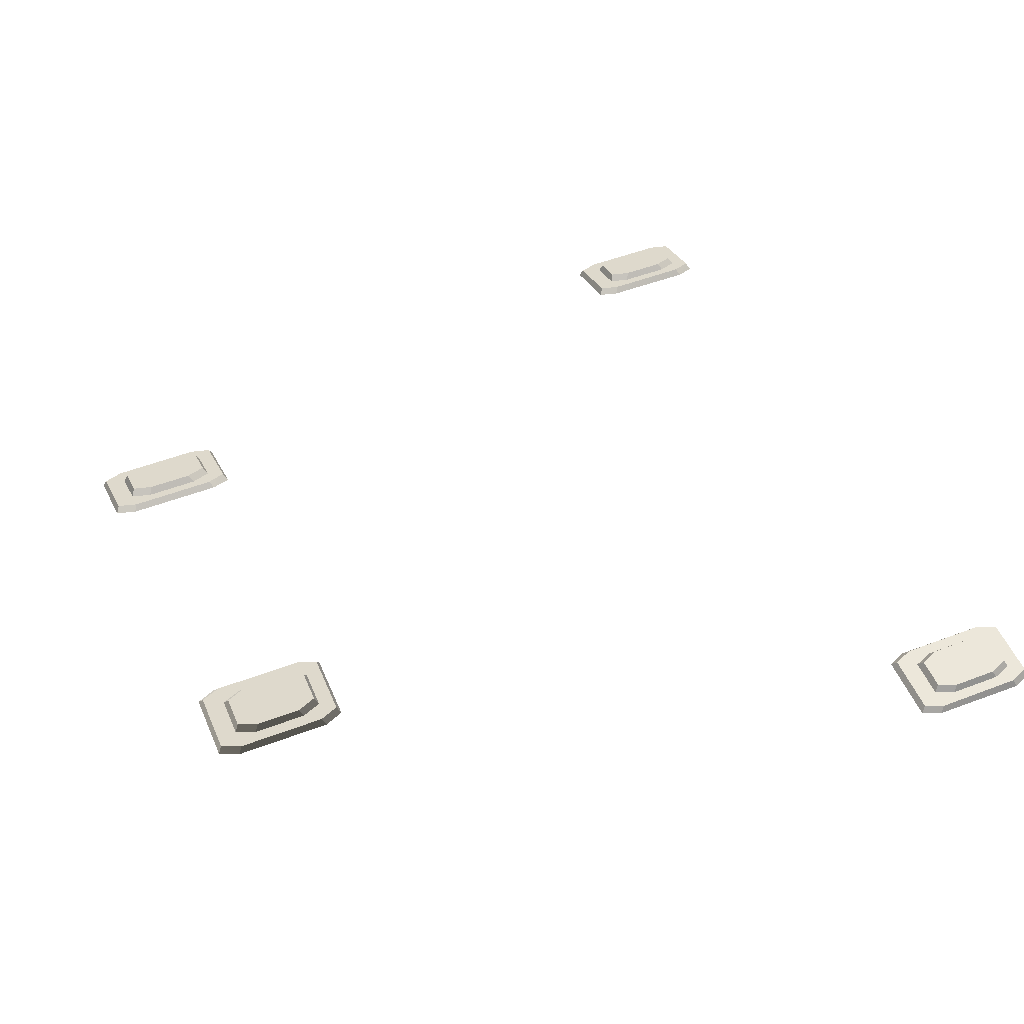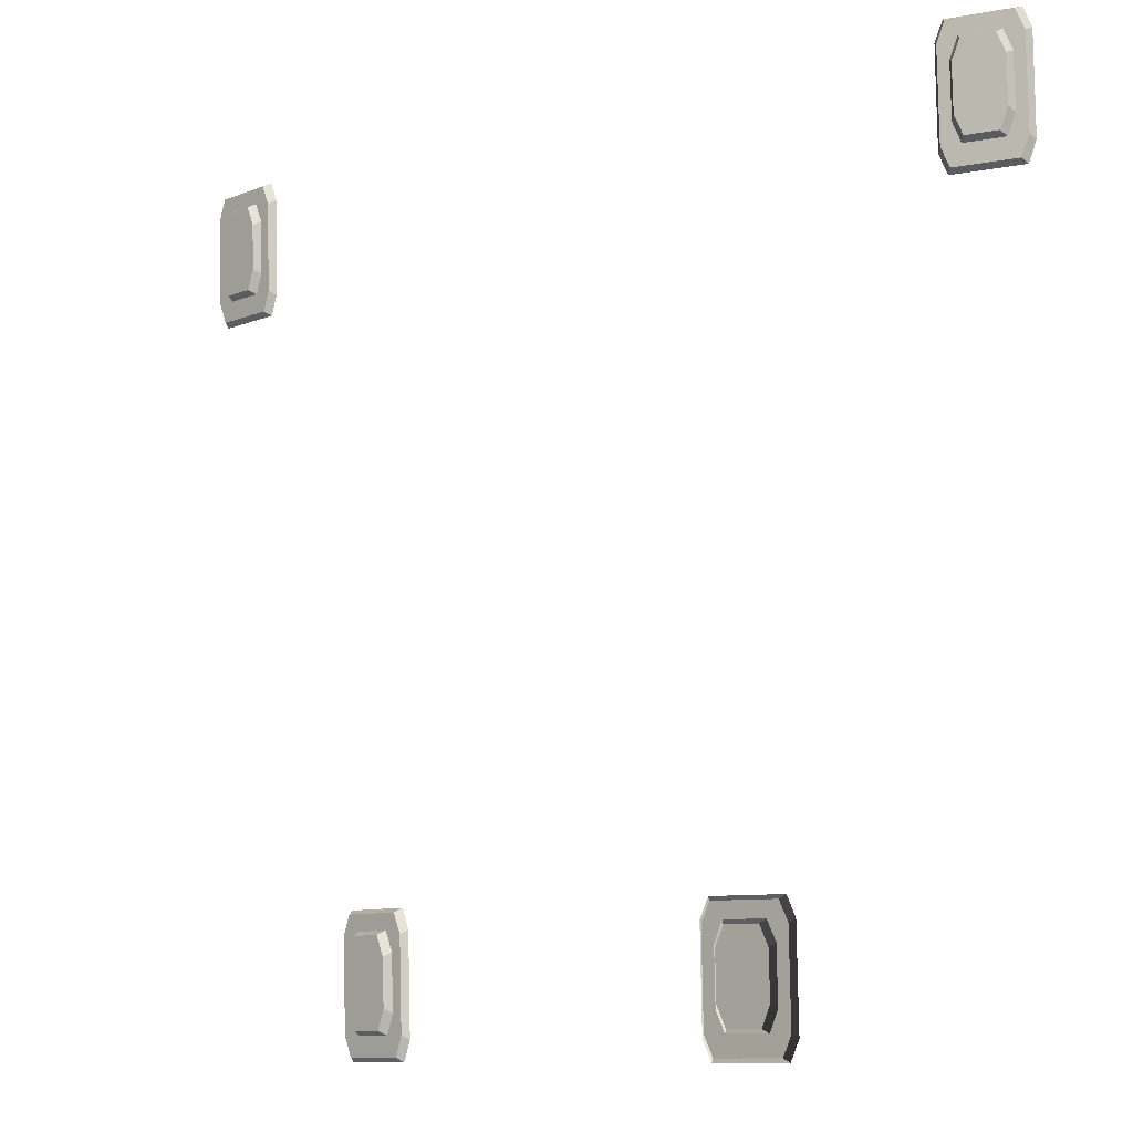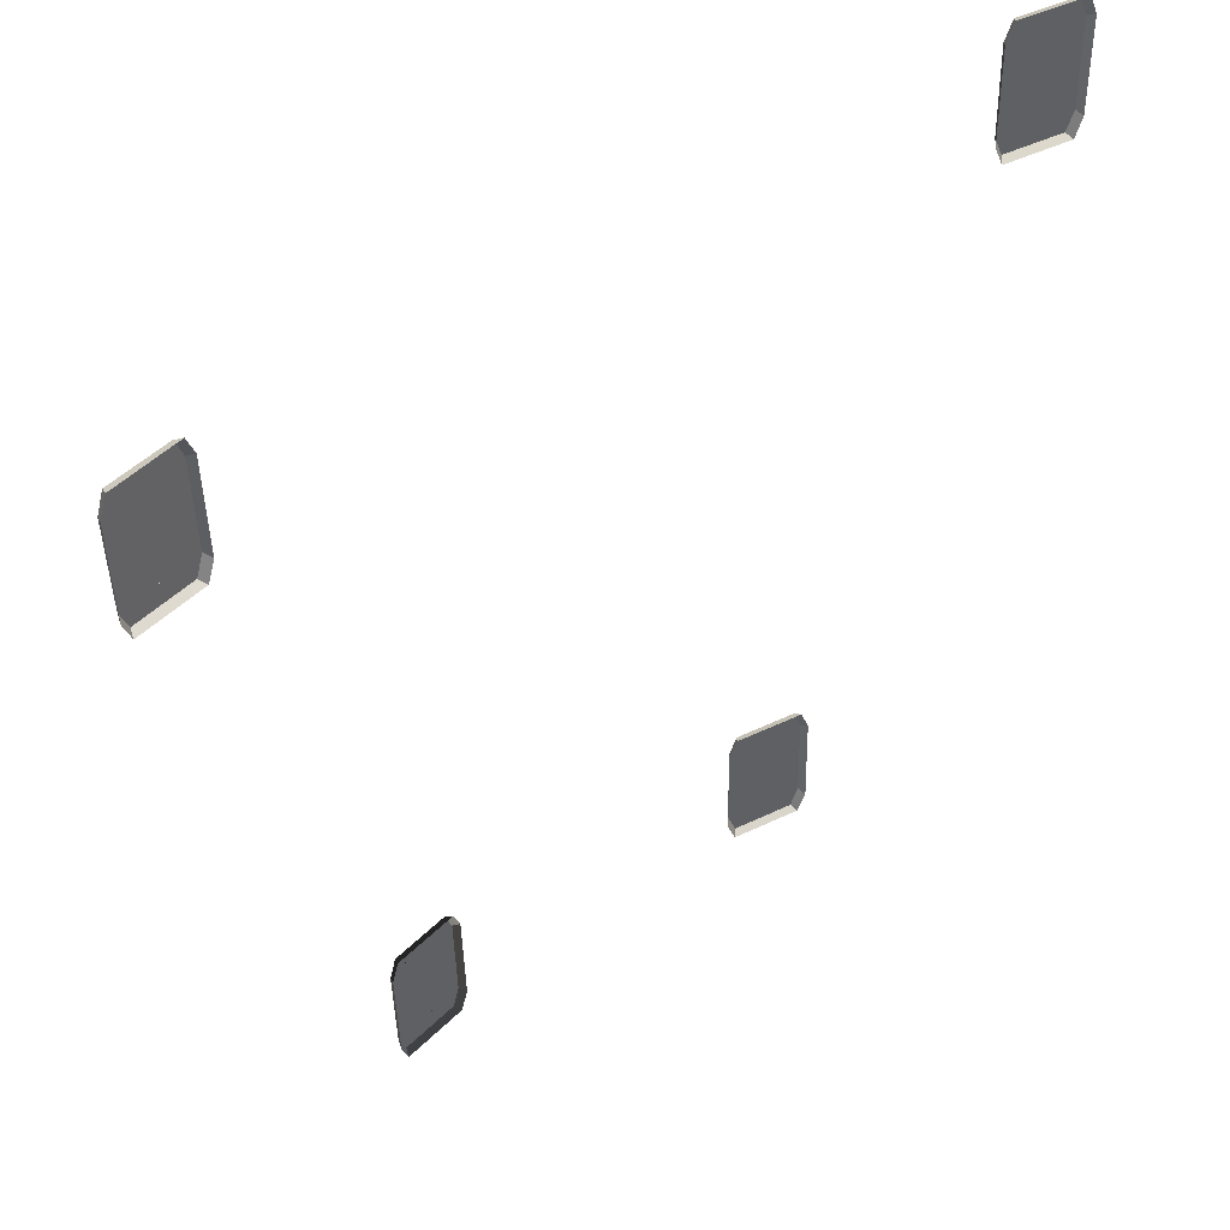
<metadata>
{"format":"obj","ext":"obj","renderer":"f3d","projection":"perspective","resolution":1024,"background":"white","views":[{"elev":42.7,"azim":-113.5,"up":"+Y"},{"elev":-10.1,"azim":-144.8,"up":"+Z"},{"elev":46.8,"azim":-38.4,"up":"+Z"}]}
</metadata>
<code>
v  -27.03 53.28 -9.967
v  -27.83 54.35 -9.374
v  -27.87 54.6 -2.275
v  -27.07 53.58 -1.625
v  -35.05 53.1 -9.362
v  -35.45 51.82 -9.953
v  -35.48 52.12 -1.612
v  -35.08 53.35 -2.263
v  -33.89 53.66 0.7836
v  -29.08 54.5 0.7757
v  -33.83 53.2 -12.41
v  -29.02 54.03 -12.42
v  -26.52 53.15 -16.08
v  -35.9 51.53 -16.06
v  -37.12 51.43 -13.01
v  -25.33 53.47 -13.03
v  -37.18 51.91 0.8191
v  -25.4 53.96 0.7998
v  -26.61 53.86 3.851
v  -35.99 52.23 3.866
v  -28.28 53.48 1.425
v  -34.3 52.43 1.435
v  -28.22 52.97 -13.01
v  -34.23 51.93 -13
v  -36.33 50.4 -16.66
v  -25.75 52.24 -16.67
v  -36.39 51 4.518
v  -25.81 52.83 4.5
v  -24.6 53.06 1.45
v  -24.53 52.53 -13.62
v  -37.52 50.15 -13.6
v  -37.58 50.68 1.471
v  26.55 54.6 -2.275
v  26.52 54.35 -9.374
v  25.71 53.28 -9.967
v  25.75 53.58 -1.625
v  34.17 52.12 -1.612
v  34.13 51.82 -9.953
v  33.73 53.1 -9.362
v  33.76 53.35 -2.263
v  27.76 54.5 0.7757
v  32.57 53.66 0.7836
v  32.51 53.2 -12.41
v  27.7 54.03 -12.42
v  35.8 51.43 -13.01
v  34.58 51.53 -16.06
v  25.2 53.15 -16.08
v  24.02 53.47 -13.03
v  35.86 51.91 0.8191
v  24.08 53.96 0.7998
v  25.29 53.86 3.851
v  34.67 52.23 3.866
v  26.97 53.48 1.425
v  32.98 52.43 1.435
v  26.9 52.97 -13.01
v  32.91 51.93 -13
v  35.01 50.4 -16.66
v  24.43 52.24 -16.67
v  24.5 52.83 4.5
v  35.08 51 4.518
v  23.28 53.06 1.45
v  23.21 52.53 -13.62
v  36.2 50.15 -13.6
v  36.26 50.68 1.471
v  -60.33 46.57 103.8
v  -61.13 47.63 104.4
v  -61.16 47.88 111.5
v  -60.36 46.86 112.1
v  -68.34 46.38 104.4
v  -68.74 45.11 103.8
v  -68.78 45.4 112.1
v  -68.37 46.63 111.5
v  -59.91 47.14 117.6
v  -59.11 46.04 118.3
v  -57.89 46.2 115.2
v  -58.69 47.24 114.6
v  -67.19 46.95 114.5
v  -62.38 47.78 114.5
v  -67.13 46.48 101.3
v  -62.32 47.32 101.3
v  -59.82 46.44 97.68
v  -69.2 44.81 97.7
v  -70.41 44.71 100.7
v  -58.63 46.75 100.7
v  -70.47 45.19 114.6
v  -69.28 45.51 117.6
v  -61.58 46.76 115.2
v  -67.59 45.72 115.2
v  -61.51 46.25 100.7
v  -67.53 45.21 100.8
v  -69.62 43.61 97.1
v  -59.04 45.45 97.08
v  -69.69 44.1 118.3
v  -57.82 45.74 100.1
v  -70.81 43.52 100.2
v  -70.88 43.87 115.2
v  59.6 47.88 111
v  59.57 47.63 103.9
v  58.76 46.57 103.3
v  58.8 46.86 111.7
v  67.22 45.4 111.7
v  67.18 45.11 103.3
v  66.78 46.38 103.9
v  66.81 46.63 111
v  56.34 46.2 114.7
v  57.55 46.04 117.8
v  58.35 47.14 117.2
v  57.13 47.24 114.1
v  60.81 47.78 114.1
v  65.62 46.95 114.1
v  65.57 46.48 100.9
v  60.76 47.32 100.9
v  68.85 44.71 100.3
v  67.63 44.81 97.24
v  58.26 46.44 97.22
v  57.07 46.75 100.3
v  68.91 45.19 114.1
v  67.72 45.51 117.2
v  60.02 46.76 114.7
v  66.03 45.72 114.7
v  59.95 46.25 100.3
v  65.96 45.21 100.3
v  68.06 43.61 96.64
v  57.48 45.45 96.63
v  68.13 44.1 117.8
v  56.27 45.74 99.68
v  69.25 43.52 99.7
v  69.32 43.87 114.8
g Regroup028
f 1 2 3
f 1 3 4
f 5 6 7
f 5 7 8
f 9 10 3
f 9 3 8
f 3 5 8
f 3 2 5
f 2 11 5
f 2 12 11
f 13 14 15
f 13 15 16
f 16 15 17
f 16 17 18
f 19 18 17
f 19 17 20
f 21 4 3
f 21 3 10
f 22 21 10
f 22 10 9
f 8 7 22
f 8 22 9
f 2 1 23
f 2 23 12
f 12 23 24
f 12 24 11
f 24 6 5
f 24 5 11
f 25 14 13
f 25 13 26
f 20 27 28
f 20 28 19
f 19 28 29
f 19 29 18
f 18 29 30
f 18 30 16
f 16 30 26
f 16 26 13
f 14 25 31
f 14 31 15
f 15 31 32
f 15 32 17
f 17 32 27
f 17 27 20
f 33 34 35
f 33 35 36
f 37 38 39
f 37 39 40
f 33 41 42
f 33 42 40
f 39 33 40
f 39 34 33
f 43 34 39
f 43 44 34
f 45 46 47
f 45 47 48
f 49 45 48
f 49 48 50
f 49 50 51
f 49 51 52
f 33 36 53
f 33 53 41
f 41 53 54
f 41 54 42
f 54 37 40
f 54 40 42
f 55 35 34
f 55 34 44
f 56 55 44
f 56 44 43
f 39 38 56
f 39 56 43
f 47 46 57
f 47 57 58
f 59 60 52
f 59 52 51
f 61 59 51
f 61 51 50
f 62 61 50
f 62 50 48
f 58 62 48
f 58 48 47
f 63 57 46
f 63 46 45
f 64 63 45
f 64 45 49
f 60 64 49
f 60 49 52
f 65 66 67
f 65 67 68
f 69 70 71
f 69 71 72
f 73 74 75
f 73 75 76
f 77 78 67
f 77 67 72
f 67 69 72
f 67 66 69
f 66 79 69
f 66 80 79
f 81 82 83
f 81 83 84
f 84 83 85
f 84 85 76
f 73 76 85
f 73 85 86
f 87 68 67
f 87 67 78
f 88 87 78
f 88 78 77
f 72 71 88
f 72 88 77
f 66 65 89
f 66 89 80
f 80 89 90
f 80 90 79
f 90 70 69
f 90 69 79
f 91 82 81
f 91 81 92
f 86 93 74
f 86 74 73
f 76 75 94
f 76 94 84
f 84 94 92
f 84 92 81
f 82 91 95
f 82 95 83
f 83 95 96
f 83 96 85
f 85 96 93
f 85 93 86
f 97 98 99
f 97 99 100
f 101 102 103
f 101 103 104
f 105 106 107
f 105 107 108
f 97 109 110
f 97 110 104
f 103 97 104
f 103 98 97
f 111 98 103
f 111 112 98
f 113 114 115
f 113 115 116
f 117 113 116
f 117 116 108
f 117 108 107
f 117 107 118
f 97 100 119
f 97 119 109
f 109 119 120
f 109 120 110
f 120 101 104
f 120 104 110
f 121 99 98
f 121 98 112
f 122 121 112
f 122 112 111
f 103 102 122
f 103 122 111
f 115 114 123
f 115 123 124
f 106 125 118
f 106 118 107
f 126 105 108
f 126 108 116
f 124 126 116
f 124 116 115
f 127 123 114
f 127 114 113
f 128 127 113
f 128 113 117
f 125 128 117
f 125 117 118

</code>
